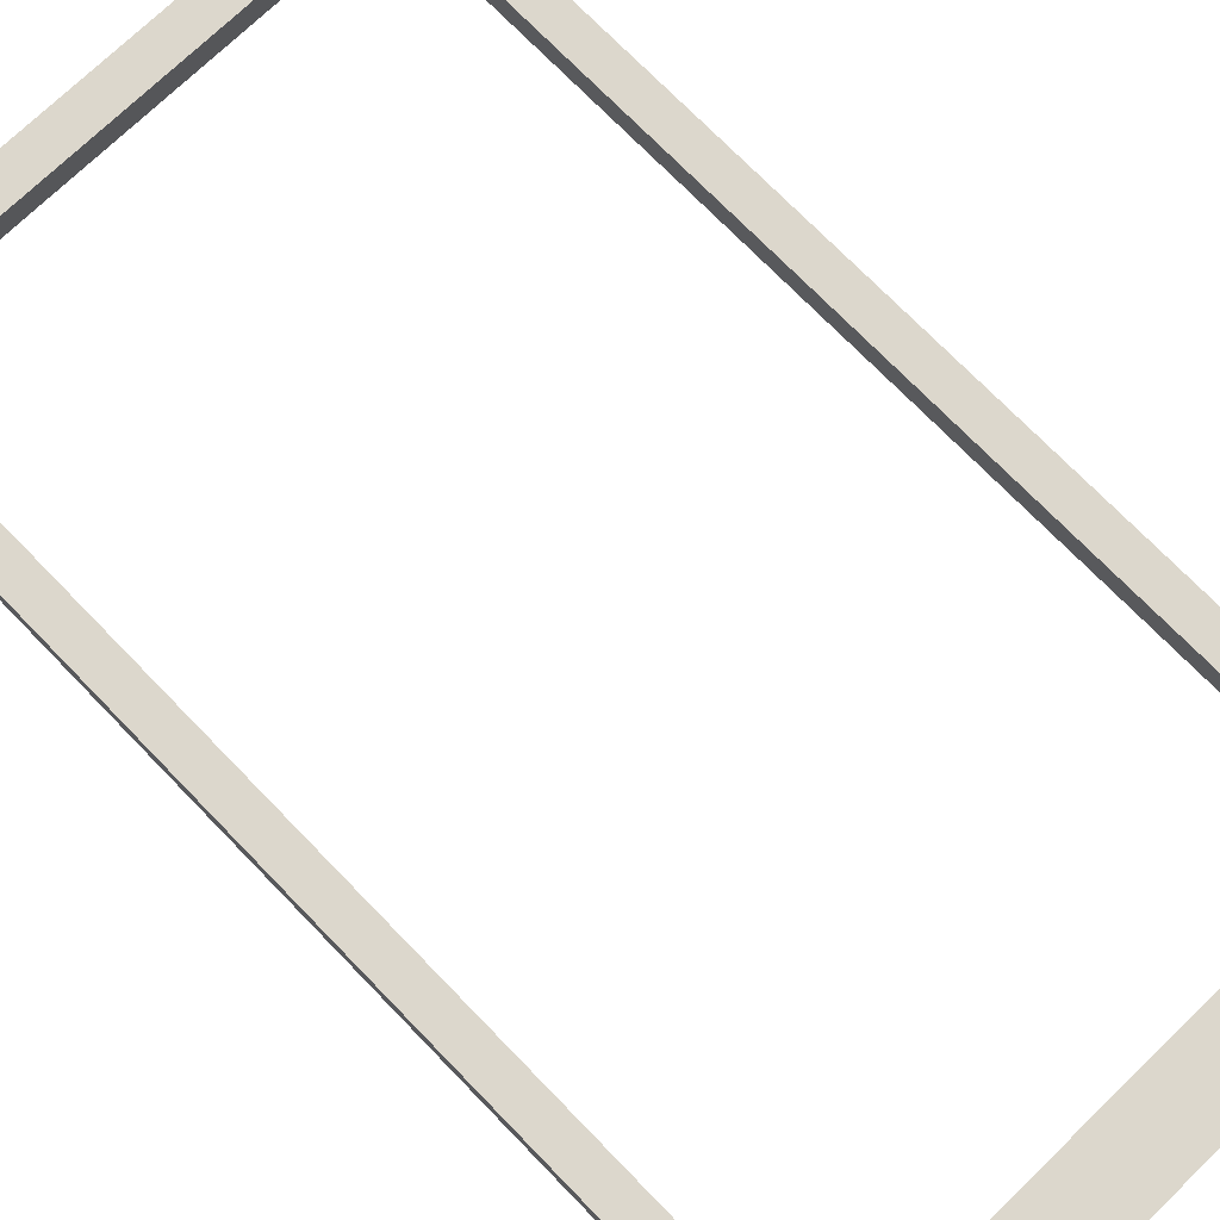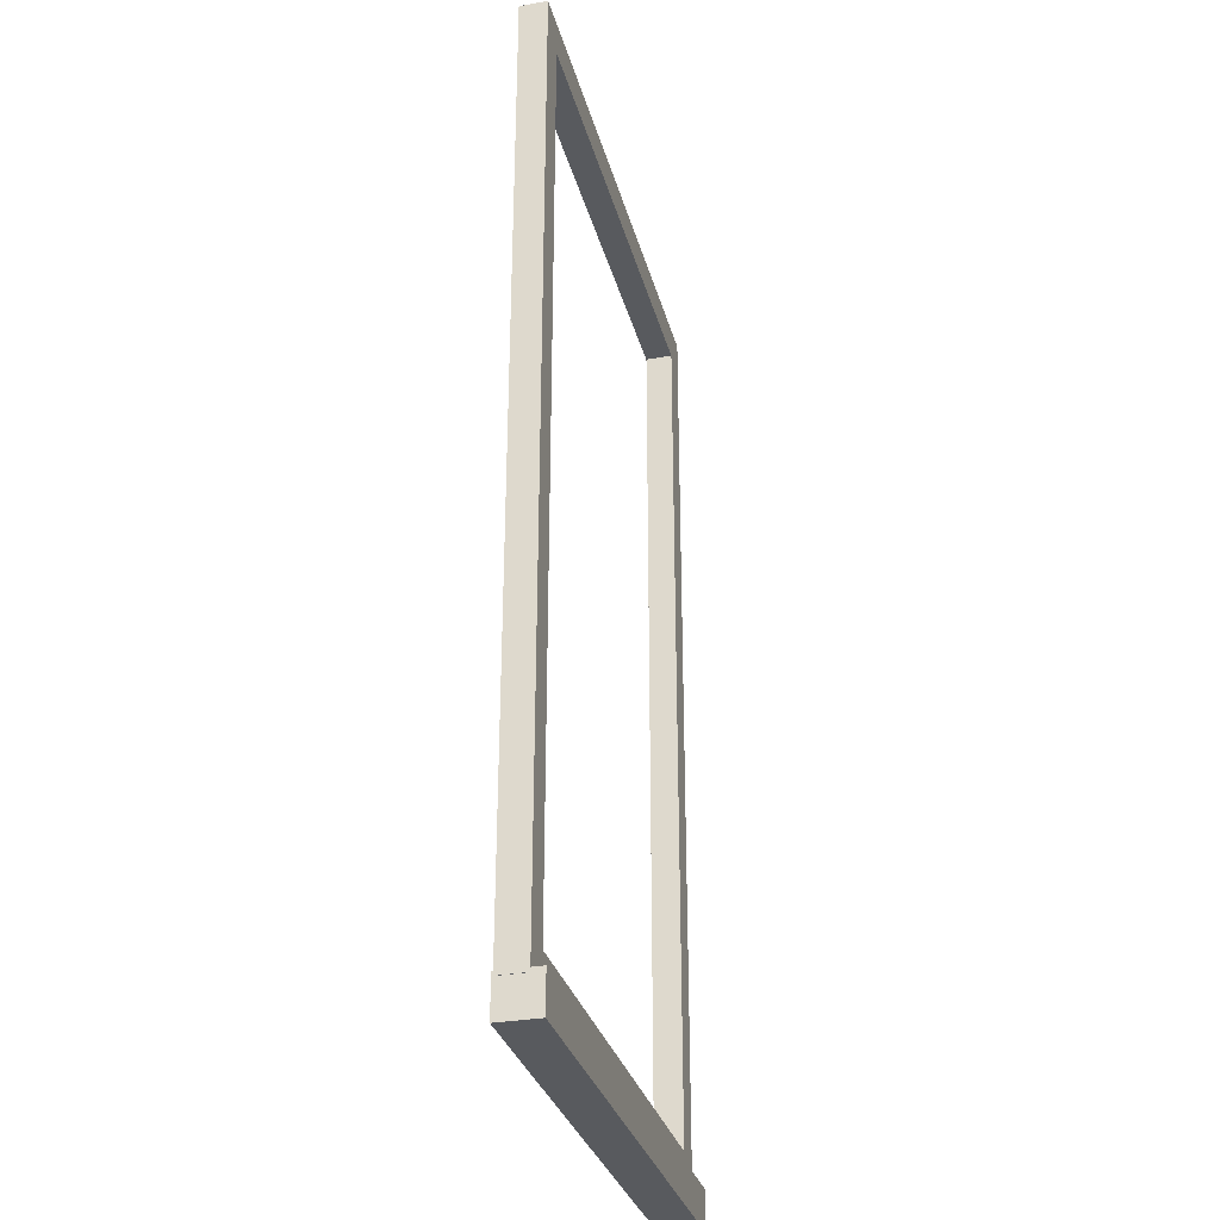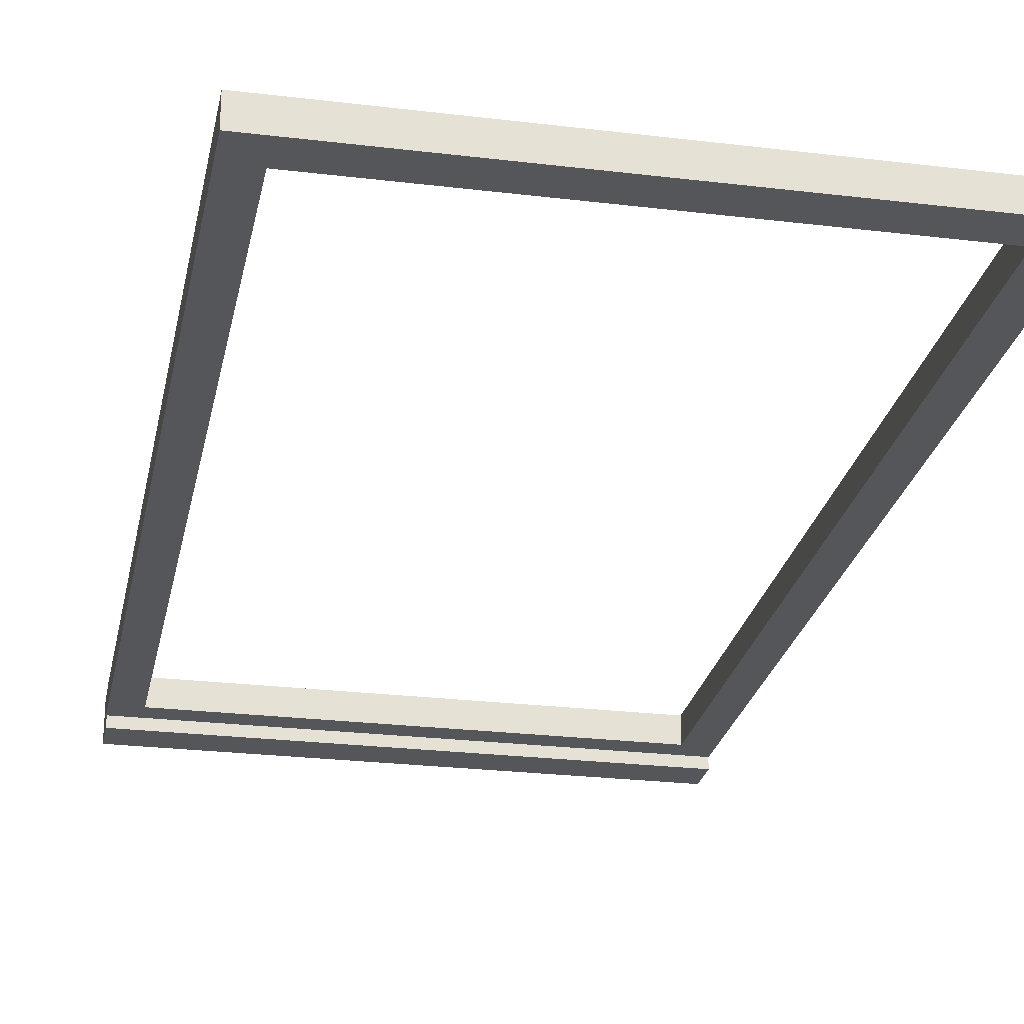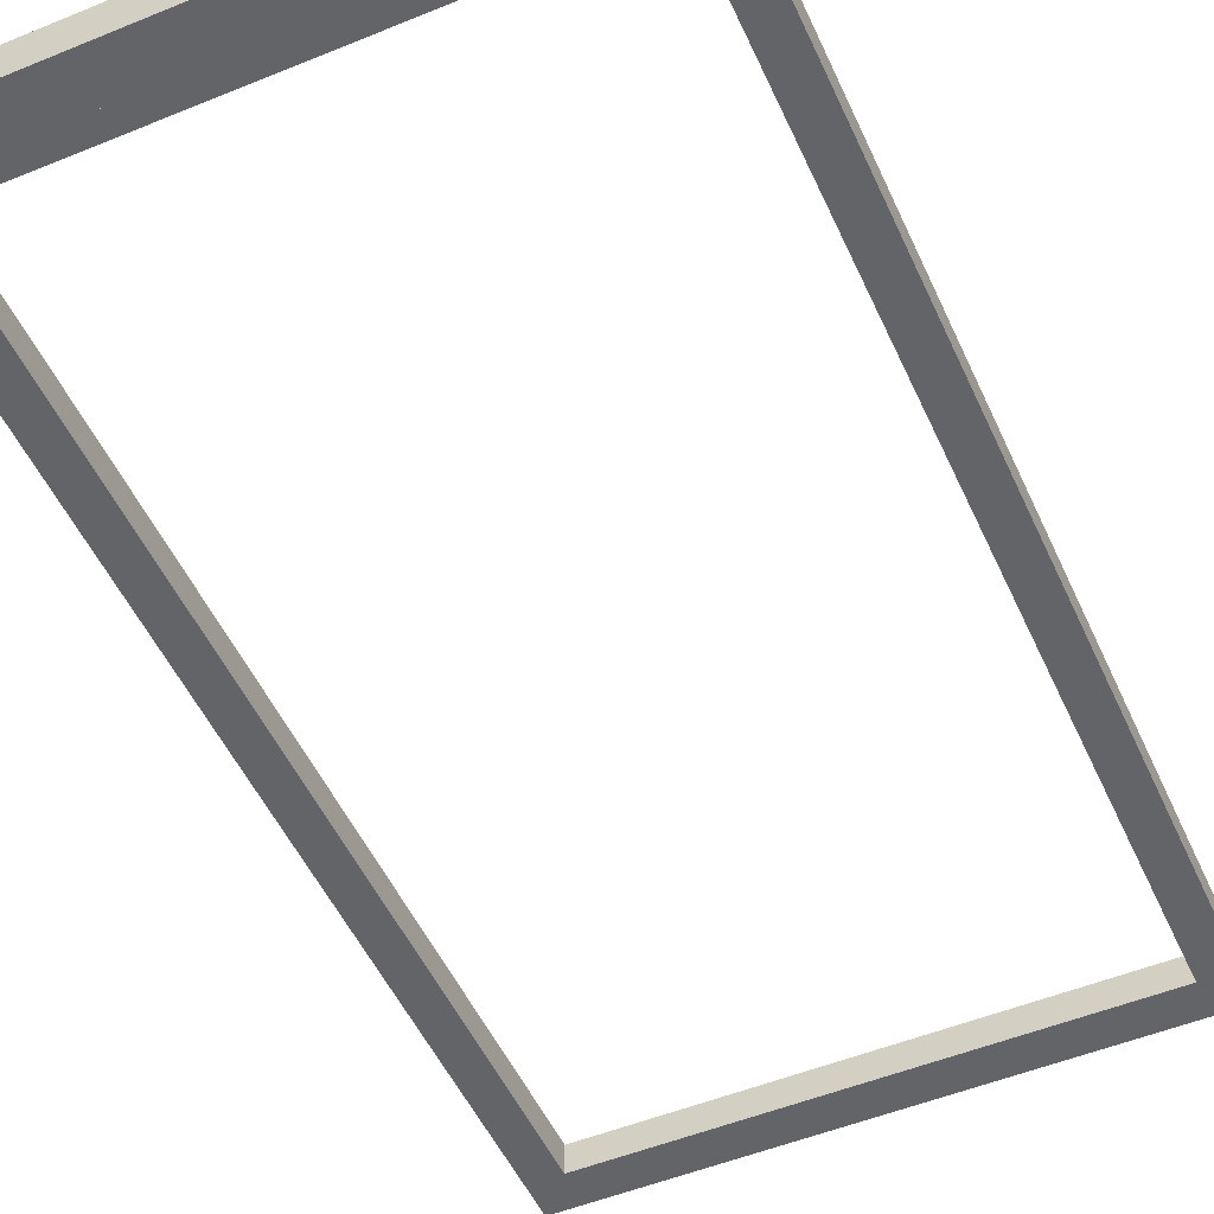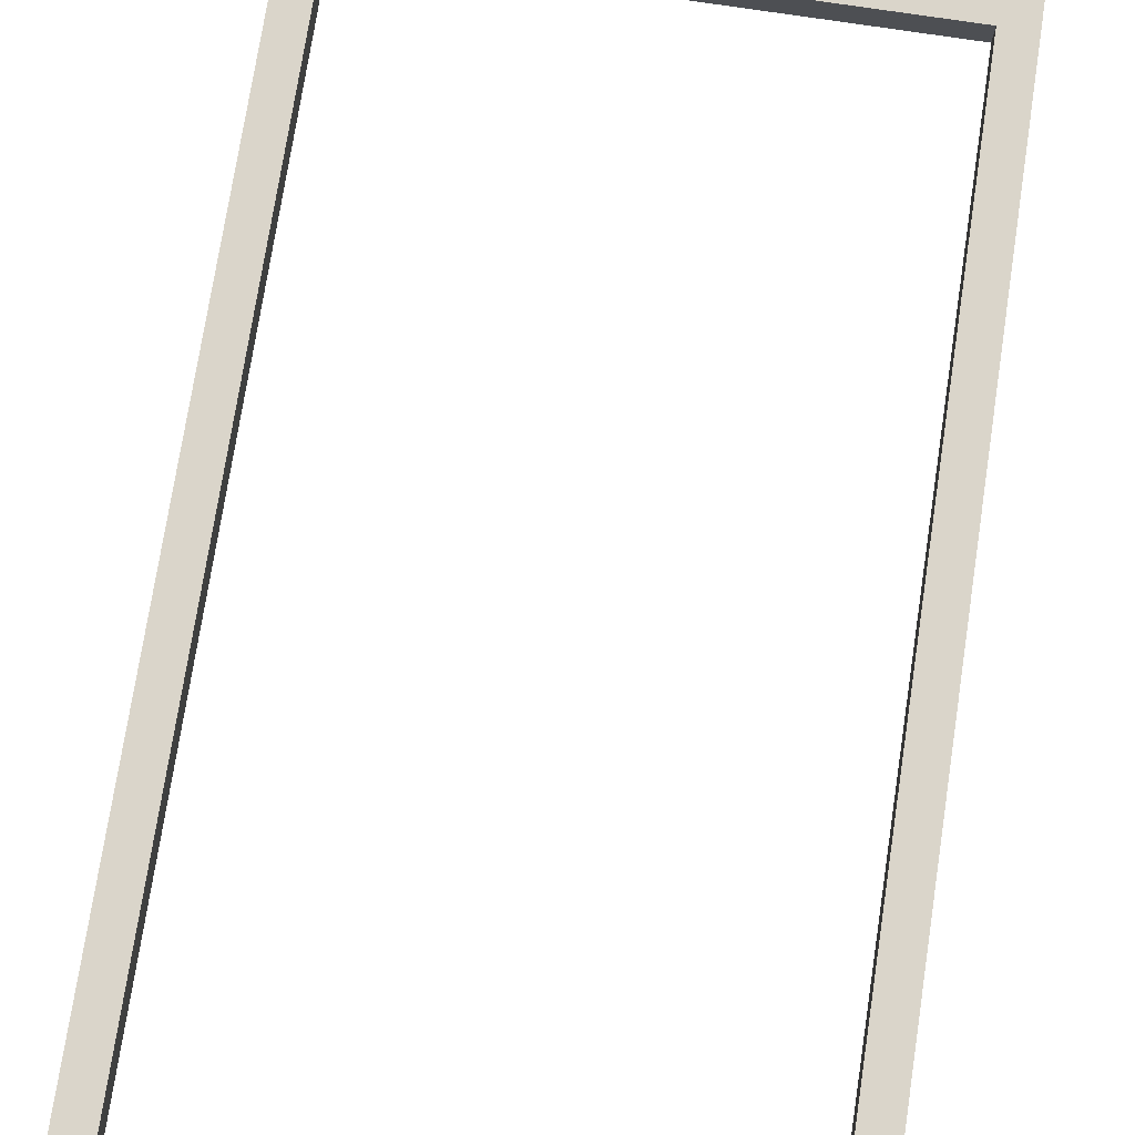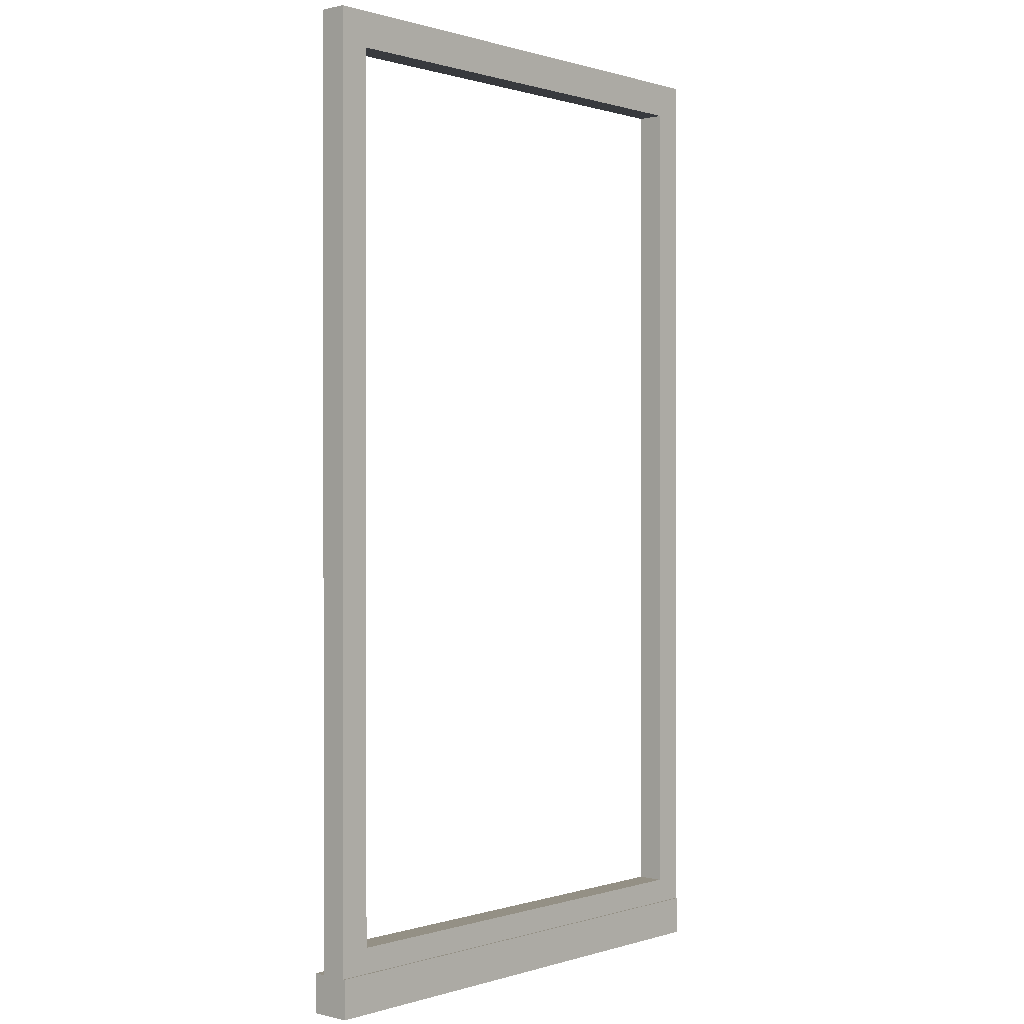
<metadata>
{"format":"obj","ext":"obj","renderer":"f3d","projection":"perspective","resolution":1024,"background":"white","views":[{"elev":72.9,"azim":-44.1,"up":"+Z"},{"elev":-30.9,"azim":104.1,"up":"+Y"},{"elev":-25.2,"azim":168.9,"up":"+Z"},{"elev":-51.3,"azim":24.0,"up":"+Z"},{"elev":74.3,"azim":-171.3,"up":"+Z"},{"elev":0.4,"azim":-48.4,"up":"+Y"}]}
</metadata>
<code>
o Cube.046_Cube.048
v -1.216 1.028 0.1393
v -1.216 1.086 0.1393
v -1.216 1.028 0.0787
v -1.216 1.086 0.0787
v -0.424 1.028 0.1393
v -0.424 1.086 0.1393
v -0.424 1.028 0.0787
v -0.424 1.086 0.0787
v -1.216 1.08 0.1369
v -0.4231 1.08 0.1369
v -1.216 2.485 0.1369
v -0.4231 2.485 0.1369
v -1.17 2.432 0.1369
v -1.17 1.124 0.1369
v -0.4695 1.124 0.1369
v -0.4695 2.432 0.1369
v -1.216 1.08 0.09578
v -0.4231 1.08 0.09578
v -1.216 2.485 0.09578
v -0.4231 2.485 0.09578
v -1.17 2.432 0.09578
v -1.17 1.124 0.09578
v -0.4695 1.124 0.09578
v -0.4695 2.432 0.09578
f 2 3 1
f 4 7 3
f 8 5 7
f 6 1 5
f 7 1 3
f 4 6 8
f 21 16 13
f 13 9 14
f 14 10 15
f 16 10 12
f 16 11 13
f 23 14 15
f 17 21 22
f 18 22 23
f 24 18 23
f 19 24 21
f 11 17 9
f 9 18 10
f 10 20 12
f 12 19 11
f 22 13 14
f 24 15 16
f 2 4 3
f 4 8 7
f 8 6 5
f 6 2 1
f 7 5 1
f 4 2 6
f 21 24 16
f 13 11 9
f 14 9 10
f 16 15 10
f 16 12 11
f 23 22 14
f 17 19 21
f 18 17 22
f 24 20 18
f 19 20 24
f 11 19 17
f 9 17 18
f 10 18 20
f 12 20 19
f 22 21 13
f 24 23 15

</code>
